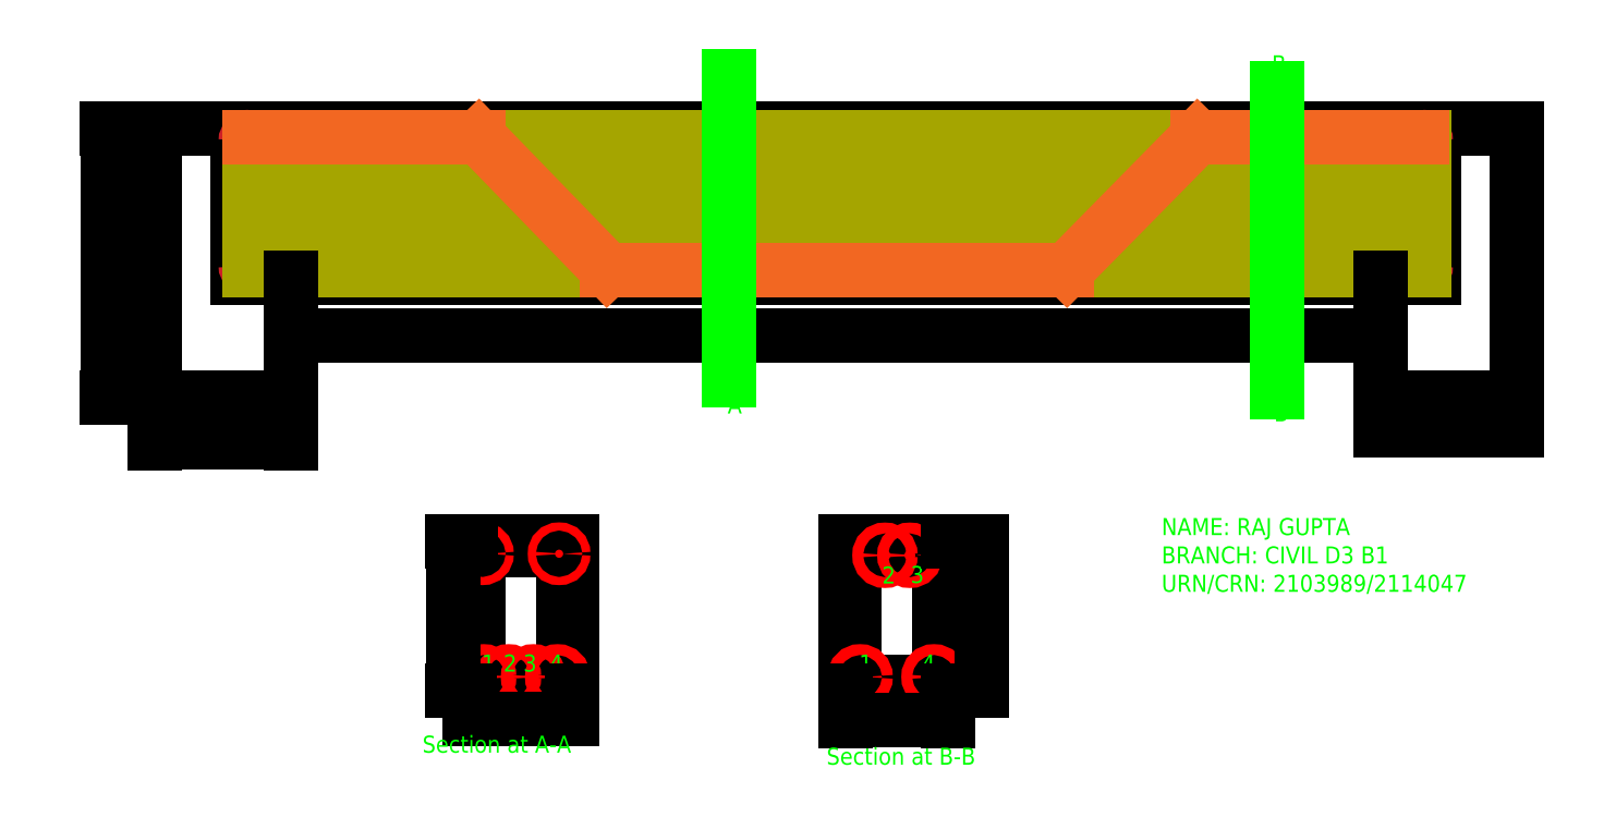
<metadata>
{"format":"dxf","ext":"dxf","renderer":"ezdxf+matplotlib","layout":"modelspace","background":"white","min_lineweight":24,"dpi":150}
</metadata>
<code>
0
SECTION
2
ENTITIES
0
LINE
8
outlines
10
1131
20
1290
11
4647
21
1290
0
LINE
8
outlines
10
4889
20
1290
11
4889
21
1730
0
LINE
8
outlines
10
4889
20
1730
11
888.9
21
1730
0
LINE
8
outlines
10
888.9
20
1730
11
888.9
21
1290
0
LINE
8
outlines
10
888.9
20
1290
11
888.9
21
940.1
0
LINE
8
outlines
10
4647
20
1730
11
4647
21
1290
0
LINE
8
outlines
10
4889
20
1290
11
4889
21
940.1
0
LINE
8
outlines
10
1131
20
1290
11
1131
21
1730
0
LINE
8
outlines
10
1168
20
1315
11
4610
21
1315
0
LINE
8
outlines
10
4610
20
1705
11
1168
21
1705
0
ARC
8
outlines
10
1168
20
1327
40
12
50
180
51
270
0
ARC
8
outlines
10
1168
20
1693
40
12
50
90
51
180
0
ARC
8
outlines
10
4610
20
1693
40
12
50
0
51
90
0
ARC
8
outlines
10
4610
20
1327
40
12
50
270
51
0
0
LINE
8
vertical bars
10
1168
20
1705
11
1168
21
1315
0
LINE
8
vertical bars
10
1318
20
1705
11
1318
21
1315
0
LINE
8
vertical bars
10
1468
20
1705
11
1468
21
1315
0
LINE
8
vertical bars
10
1618
20
1705
11
1618
21
1315
0
LINE
8
vertical bars
10
1768
20
1705
11
1768
21
1315
0
LINE
8
vertical bars
10
1918
20
1705
11
1918
21
1315
0
LINE
8
vertical bars
10
2068
20
1705
11
2068
21
1315
0
LINE
8
vertical bars
10
2218
20
1705
11
2218
21
1315
0
LINE
8
vertical bars
10
2368
20
1705
11
2368
21
1315
0
LINE
8
vertical bars
10
2518
20
1705
11
2518
21
1315
0
LINE
8
vertical bars
10
2668
20
1705
11
2668
21
1315
0
LINE
8
vertical bars
10
2818
20
1705
11
2818
21
1315
0
LINE
8
vertical bars
10
2968
20
1705
11
2968
21
1315
0
LINE
8
vertical bars
10
3118
20
1705
11
3118
21
1315
0
LINE
8
vertical bars
10
3268
20
1705
11
3268
21
1315
0
LINE
8
vertical bars
10
3418
20
1705
11
3418
21
1315
0
LINE
8
vertical bars
10
3568
20
1705
11
3568
21
1315
0
LINE
8
vertical bars
10
3718
20
1705
11
3718
21
1315
0
LINE
8
vertical bars
10
3868
20
1705
11
3868
21
1315
0
LINE
8
vertical bars
10
4018
20
1705
11
4018
21
1315
0
LINE
8
vertical bars
10
4168
20
1705
11
4168
21
1315
0
LINE
8
vertical bars
10
4318
20
1705
11
4318
21
1315
0
LINE
8
vertical bars
10
4468
20
1705
11
4468
21
1315
0
LINE
8
vertical bars
10
4618
20
1705
11
4618
21
1315
0
LINE
8
outlines
10
888.9
20
940.1
11
1289
21
940.1
0
LINE
8
outlines
10
1289
20
940.1
11
1289
21
1290
0
LINE
8
outlines
10
4889
20
940.1
11
4489
21
940.1
0
LINE
8
outlines
10
4489
20
940.1
11
4489
21
1290
0
HATCH
8
hatch
10
0
20
0
30
0
210
0
220
0
230
1
2
AR-B88
70
    0
71
    0
91
    2
92
    0
93
    7
72
    1
10
1131
20
1730
11
888.9
21
1730
72
    1
10
888.9
20
1730
11
888.9
21
1290
72
    1
10
888.9
20
1290
11
888.9
21
940.1
72
    1
10
888.9
20
940.1
11
1289
21
940.1
72
    1
10
1289
20
940.1
11
1289
21
1290
72
    1
10
1289
20
1290
11
1131
21
1290
72
    1
10
1131
20
1290
11
1131
21
1730
97
    0
92
    0
93
    7
72
    1
10
4889
20
1290
11
4889
21
1730
72
    1
10
4889
20
1730
11
4647
21
1730
72
    1
10
4647
20
1730
11
4647
21
1290
72
    1
10
4647
20
1290
11
4489
21
1290
72
    1
10
4489
20
1290
11
4489
21
940.1
72
    1
10
4489
20
940.1
11
4889
21
940.1
72
    1
10
4889
20
940.1
11
4889
21
1290
97
    0
75
    0
76
    1
52
0
41
0.2
77
    0
78
    0
98
    0
0
DIMENSION
8
dimensions @ 1
2
*D1
10
4489
20
1121
30
0
11
2889
21
1147
31
0
70
   32
71
    5
72
    0
3
Annotative
53
0
210
0
220
0
230
1
13
1289
23
1288
33
0
14
4489
24
1288
34
0
0
DIMENSION
8
dimensions @ 1
2
*D2
10
4889
20
843.5
30
0
11
4689
21
869.1
31
0
70
   32
71
    5
72
    0
3
Annotative
53
0
210
0
220
0
230
1
13
4489
23
940.1
33
0
14
4889
24
940.1
34
0
0
LINE
8
bars
10
2889
20
1315
11
3568
21
1315
0
LINE
8
bars
10
3568
20
1315
11
3951
21
1705
0
LINE
8
bars
10
3951
20
1705
11
4610
21
1705
0
LINE
8
bars
10
2889
20
1315
11
2218
21
1315
0
LINE
8
bars
10
2218
20
1315
11
1839
21
1705
0
LINE
8
bars
10
1839
20
1705
11
1168
21
1705
0
LINE
8
outlines
10
1813
20
517.3
11
2113
21
517.3
0
LINE
8
outlines
10
2113
20
517.3
11
2113
21
77.26
0
LINE
8
outlines
10
2113
20
77.26
11
1813
21
77.26
0
LINE
8
outlines
10
1813
20
77.26
11
1813
21
517.3
0
LINE
8
outlines
10
1838
20
492.3
11
2088
21
492.3
0
LINE
8
outlines
10
2088
20
492.3
11
2088
21
102.3
0
LINE
8
outlines
10
1838
20
102.3
11
1838
21
492.3
0
LINE
8
outlines
10
2088
20
102.3
11
1838
21
102.3
0
CIRCLE
8
dia of bars
10
1855
20
118.5
40
16
0
HATCH
8
dia of bars
10
0
20
0
30
0
210
0
220
0
230
1
2
SOLID
70
    1
71
    0
91
    1
92
    0
93
    2
72
    2
10
1855
20
118.5
40
16
50
180
51
0
73
    1
72
    2
10
1855
20
118.5
40
16
50
0
51
180
73
    1
97
    0
75
    0
76
    1
98
    0
0
CIRCLE
8
dia of bars
10
1928
20
118.5
40
16
0
CIRCLE
8
dia of bars
10
2072
20
118.5
40
16
0
CIRCLE
8
dia of bars
10
2001
20
118.5
40
16
0
HATCH
8
dia of bars
10
0
20
0
30
0
210
0
220
0
230
1
2
SOLID
70
    1
71
    0
91
    3
92
    0
93
    2
72
    2
10
1928
20
118.5
40
16
50
180
51
0
73
    1
72
    2
10
1928
20
118.5
40
16
50
0
51
180
73
    1
97
    0
92
    0
93
    2
72
    2
10
2001
20
118.5
40
16
50
0
51
180
73
    1
72
    2
10
2001
20
118.5
40
16
50
180
51
0
73
    1
97
    0
92
    0
93
    2
72
    2
10
2072
20
118.5
40
16
50
0
51
180
73
    1
72
    2
10
2072
20
118.5
40
16
50
180
51
0
73
    1
97
    0
75
    0
76
    1
98
    0
0
LINE
8
outlines
10
2919
20
517.3
11
3219
21
517.3
0
LINE
8
outlines
10
2944
20
492.3
11
3194
21
492.3
0
LINE
8
outlines
10
3219
20
517.3
11
3219
21
77.26
0
LINE
8
outlines
10
3194
20
492.3
11
3194
21
102.3
0
LINE
8
outlines
10
3219
20
77.26
11
2919
21
77.26
0
LINE
8
outlines
10
3194
20
102.3
11
2944
21
102.3
0
LINE
8
outlines
10
2919
20
77.26
11
2919
21
517.3
0
LINE
8
outlines
10
2944
20
102.3
11
2944
21
492.3
0
HATCH
8
dia of bars
10
0
20
0
30
0
210
0
220
0
230
1
2
SOLID
70
    1
71
    0
91
    1
92
    0
93
    2
72
    2
10
2960
20
118.5
40
16
50
180
51
0
73
    1
72
    2
10
2960
20
118.5
40
16
50
0
51
180
73
    1
97
    0
75
    0
76
    1
98
    0
0
CIRCLE
8
dia of bars
10
2960
20
118.5
40
16
0
CIRCLE
8
dia of bars
10
3177
20
118.5
40
16
0
CIRCLE
8
dia of bars
10
3033
20
475.8
40
16
0
CIRCLE
8
dia of bars
10
3106
20
475.8
40
16
0
CIRCLE
8
dia of bars
10
1851
20
480.3
40
12
0
CIRCLE
8
dia of bars
10
2076
20
480.3
40
12
0
HATCH
8
dia of bars
10
0
20
0
30
0
210
0
220
0
230
1
2
SOLID
70
    1
71
    0
91
    2
92
    0
93
    2
72
    2
10
1851
20
480.3
40
12
50
0
51
180
73
    1
72
    2
10
1851
20
480.3
40
12
50
180
51
0
73
    1
97
    0
92
    0
93
    2
72
    2
10
2076
20
480.3
40
12
50
180
51
0
73
    1
72
    2
10
2076
20
480.3
40
12
50
0
51
180
73
    1
97
    0
75
    0
76
    1
98
    0
0
HATCH
8
dia of bars
10
0
20
0
30
0
210
0
220
0
230
1
2
SOLID
70
    1
71
    0
91
    2
92
    0
93
    2
72
    2
10
2956
20
480.3
40
12
50
0
51
180
73
    1
72
    2
10
2956
20
480.3
40
12
50
180
51
0
73
    1
97
    0
92
    0
93
    2
72
    2
10
3181
20
480.3
40
12
50
180
51
0
73
    1
72
    2
10
3181
20
480.3
40
12
50
0
51
180
73
    1
97
    0
75
    0
76
    1
98
    0
0
HATCH
8
dia of bars
10
0
20
0
30
0
210
0
220
0
230
1
2
SOLID
70
    1
71
    0
91
    2
92
    0
93
    2
72
    2
10
3033
20
475.8
40
16
50
0
51
180
73
    1
72
    2
10
3033
20
475.8
40
16
50
180
51
0
73
    1
97
    0
92
    0
93
    2
72
    2
10
3106
20
475.8
40
16
50
180
51
0
73
    1
72
    2
10
3106
20
475.8
40
16
50
0
51
180
73
    1
97
    0
75
    0
76
    1
98
    0
0
HATCH
8
dia of bars
10
0
20
0
30
0
210
0
220
0
230
1
2
SOLID
70
    1
71
    0
91
    1
92
    0
93
    2
72
    2
10
3177
20
118.5
40
16
50
0
51
180
73
    1
72
    2
10
3177
20
118.5
40
16
50
180
51
0
73
    1
97
    0
75
    0
76
    1
98
    0
0
MTEXT
8
dimensions
10
1849
20
184
30
0
40
50
41
11.11
71
    1
72
    5
1
1
7
STANDARD
210
0
220
0
230
1
50
0
73
    1
44
1
0
MTEXT
8
dimensions
10
1913
20
184
30
0
40
50
41
22.22
71
    1
72
    5
1
2
7
STANDARD
210
0
220
0
230
1
50
0
73
    1
44
1
0
MTEXT
8
dimensions
10
1971
20
184
30
0
40
50
41
22.22
71
    1
72
    5
1
3
7
STANDARD
210
0
220
0
230
1
50
0
73
    1
44
1
0
MTEXT
8
dimensions
10
2048
20
184
30
0
40
50
41
27.78
71
    1
72
    5
1
4
7
STANDARD
210
0
220
0
230
1
50
0
73
    1
44
1
0
MTEXT
8
dimensions
10
2957
20
184
30
0
40
50
41
11.11
71
    1
72
    5
1
1
7
STANDARD
210
0
220
0
230
1
50
0
73
    1
44
1
0
MTEXT
8
dimensions
10
3142
20
184
30
0
40
50
41
27.78
71
    1
72
    5
1
4
7
STANDARD
210
0
220
0
230
1
50
0
73
    1
44
1
0
MTEXT
8
dimensions
10
3025
20
442.7
30
0
40
50
41
22.22
71
    1
72
    5
1
2
7
STANDARD
210
0
220
0
230
1
50
0
73
    1
44
1
0
MTEXT
8
dimensions
10
3109
20
444.3
30
0
40
50
41
22.22
71
    1
72
    5
1
3
7
STANDARD
210
0
220
0
230
1
50
0
73
    1
44
1
0
DIMENSION
8
dimensions @ 1
2
*D3
10
1764
20
77.26
30
0
11
1738
21
297.3
31
0
70
   32
71
    5
72
    0
3
Annotative
53
0
210
0
220
0
230
1
13
1817
23
517.3
33
0
14
1813
24
77.26
34
0
50
90
0
DIMENSION
8
dimensions @ 1
2
*D4
10
1813
20
-3.897
30
0
11
1963
21
21.73
31
0
70
   32
71
    5
72
    0
3
Annotative
53
0
210
0
220
0
230
1
13
2113
23
77.26
33
0
14
1813
24
77.26
34
0
0
LINE
8
dimensions
10
2577
20
1885
11
2577
21
990.8
0
MTEXT
8
dimensions
10
2561
20
1955
30
0
40
50
41
33.33
71
    1
72
    5
1
A
7
STANDARD
210
0
220
0
230
1
50
0
73
    1
44
1
0
LINE
8
dimensions
10
4184
20
1848
11
4184
21
953.9
0
MTEXT
8
dimensions
10
4170
20
1945
30
0
40
50
41
27.78
71
    1
72
    5
1
B
7
STANDARD
210
0
220
0
230
1
50
0
73
    1
44
1
0
MTEXT
8
dimensions
10
4176
20
919.4
30
0
40
50
41
27.78
71
    1
72
    5
1
B
7
STANDARD
210
0
220
0
230
1
50
0
73
    1
44
1
0
MTEXT
8
dimensions
10
2571
20
942.5
30
0
40
50
41
33.33
71
    1
72
    5
1
A
7
STANDARD
210
0
220
0
230
1
50
0
73
    1
44
1
0
DIMENSION
8
dimensions @ 1
2
*D5
10
3219
20
-9.557
30
0
11
3069
21
16.07
31
0
70
   32
71
    5
72
    0
3
Annotative
53
0
210
0
220
0
230
1
13
2919
23
77.26
33
0
14
3219
24
77.26
34
0
0
DIMENSION
8
dimensions @ 1
2
*D6
10
3317
20
517.3
30
0
11
3291
21
297.3
31
0
70
   32
71
    5
72
    0
3
Annotative
53
0
210
0
220
0
230
1
13
3219
23
77.26
33
0
14
3219
24
517.3
34
0
50
90
0
MTEXT
8
dimensions
10
1674
20
-54.33
30
0
40
50
41
513.9
71
    1
72
    5
1
Section at A-A
7
STANDARD
210
0
220
0
230
1
50
0
73
    1
44
1
0
MTEXT
8
dimensions
10
2862
20
-89.6
30
0
40
50
41
502.8
71
    1
72
    5
1
Section at B-B
7
STANDARD
210
0
220
0
230
1
50
0
73
    1
44
1
0
DIMENSION
8
dimensions @ 1
2
*D7
10
1289
20
807.3
30
0
11
1089
21
832.9
31
0
70
   32
71
    5
72
    0
3
Annotative
53
0
210
0
220
0
230
1
13
888.9
23
940.1
33
0
14
1289
24
940.1
34
0
0
DIMENSION
8
dimensions @ 1
2
*D8
10
749.1
20
940.1
30
0
11
723.4
21
1335
31
0
70
   32
71
    5
72
    0
3
Annotative
53
0
210
0
220
0
230
1
13
888.9
23
1730
33
0
14
888.9
24
940.1
34
0
50
90
0
MTEXT
8
dimensions
10
3846
20
585.1
30
0
40
50
41
898.6
71
    1
72
    5
1
NAME: RAJ GUPTA\PBRANCH: CIVIL D3 B1\PURN/CRN: 2103989/2114047
7
STANDARD
210
0
220
0
230
1
50
0
73
    1
44
1
0
ENDSEC
0
EOF

</code>
